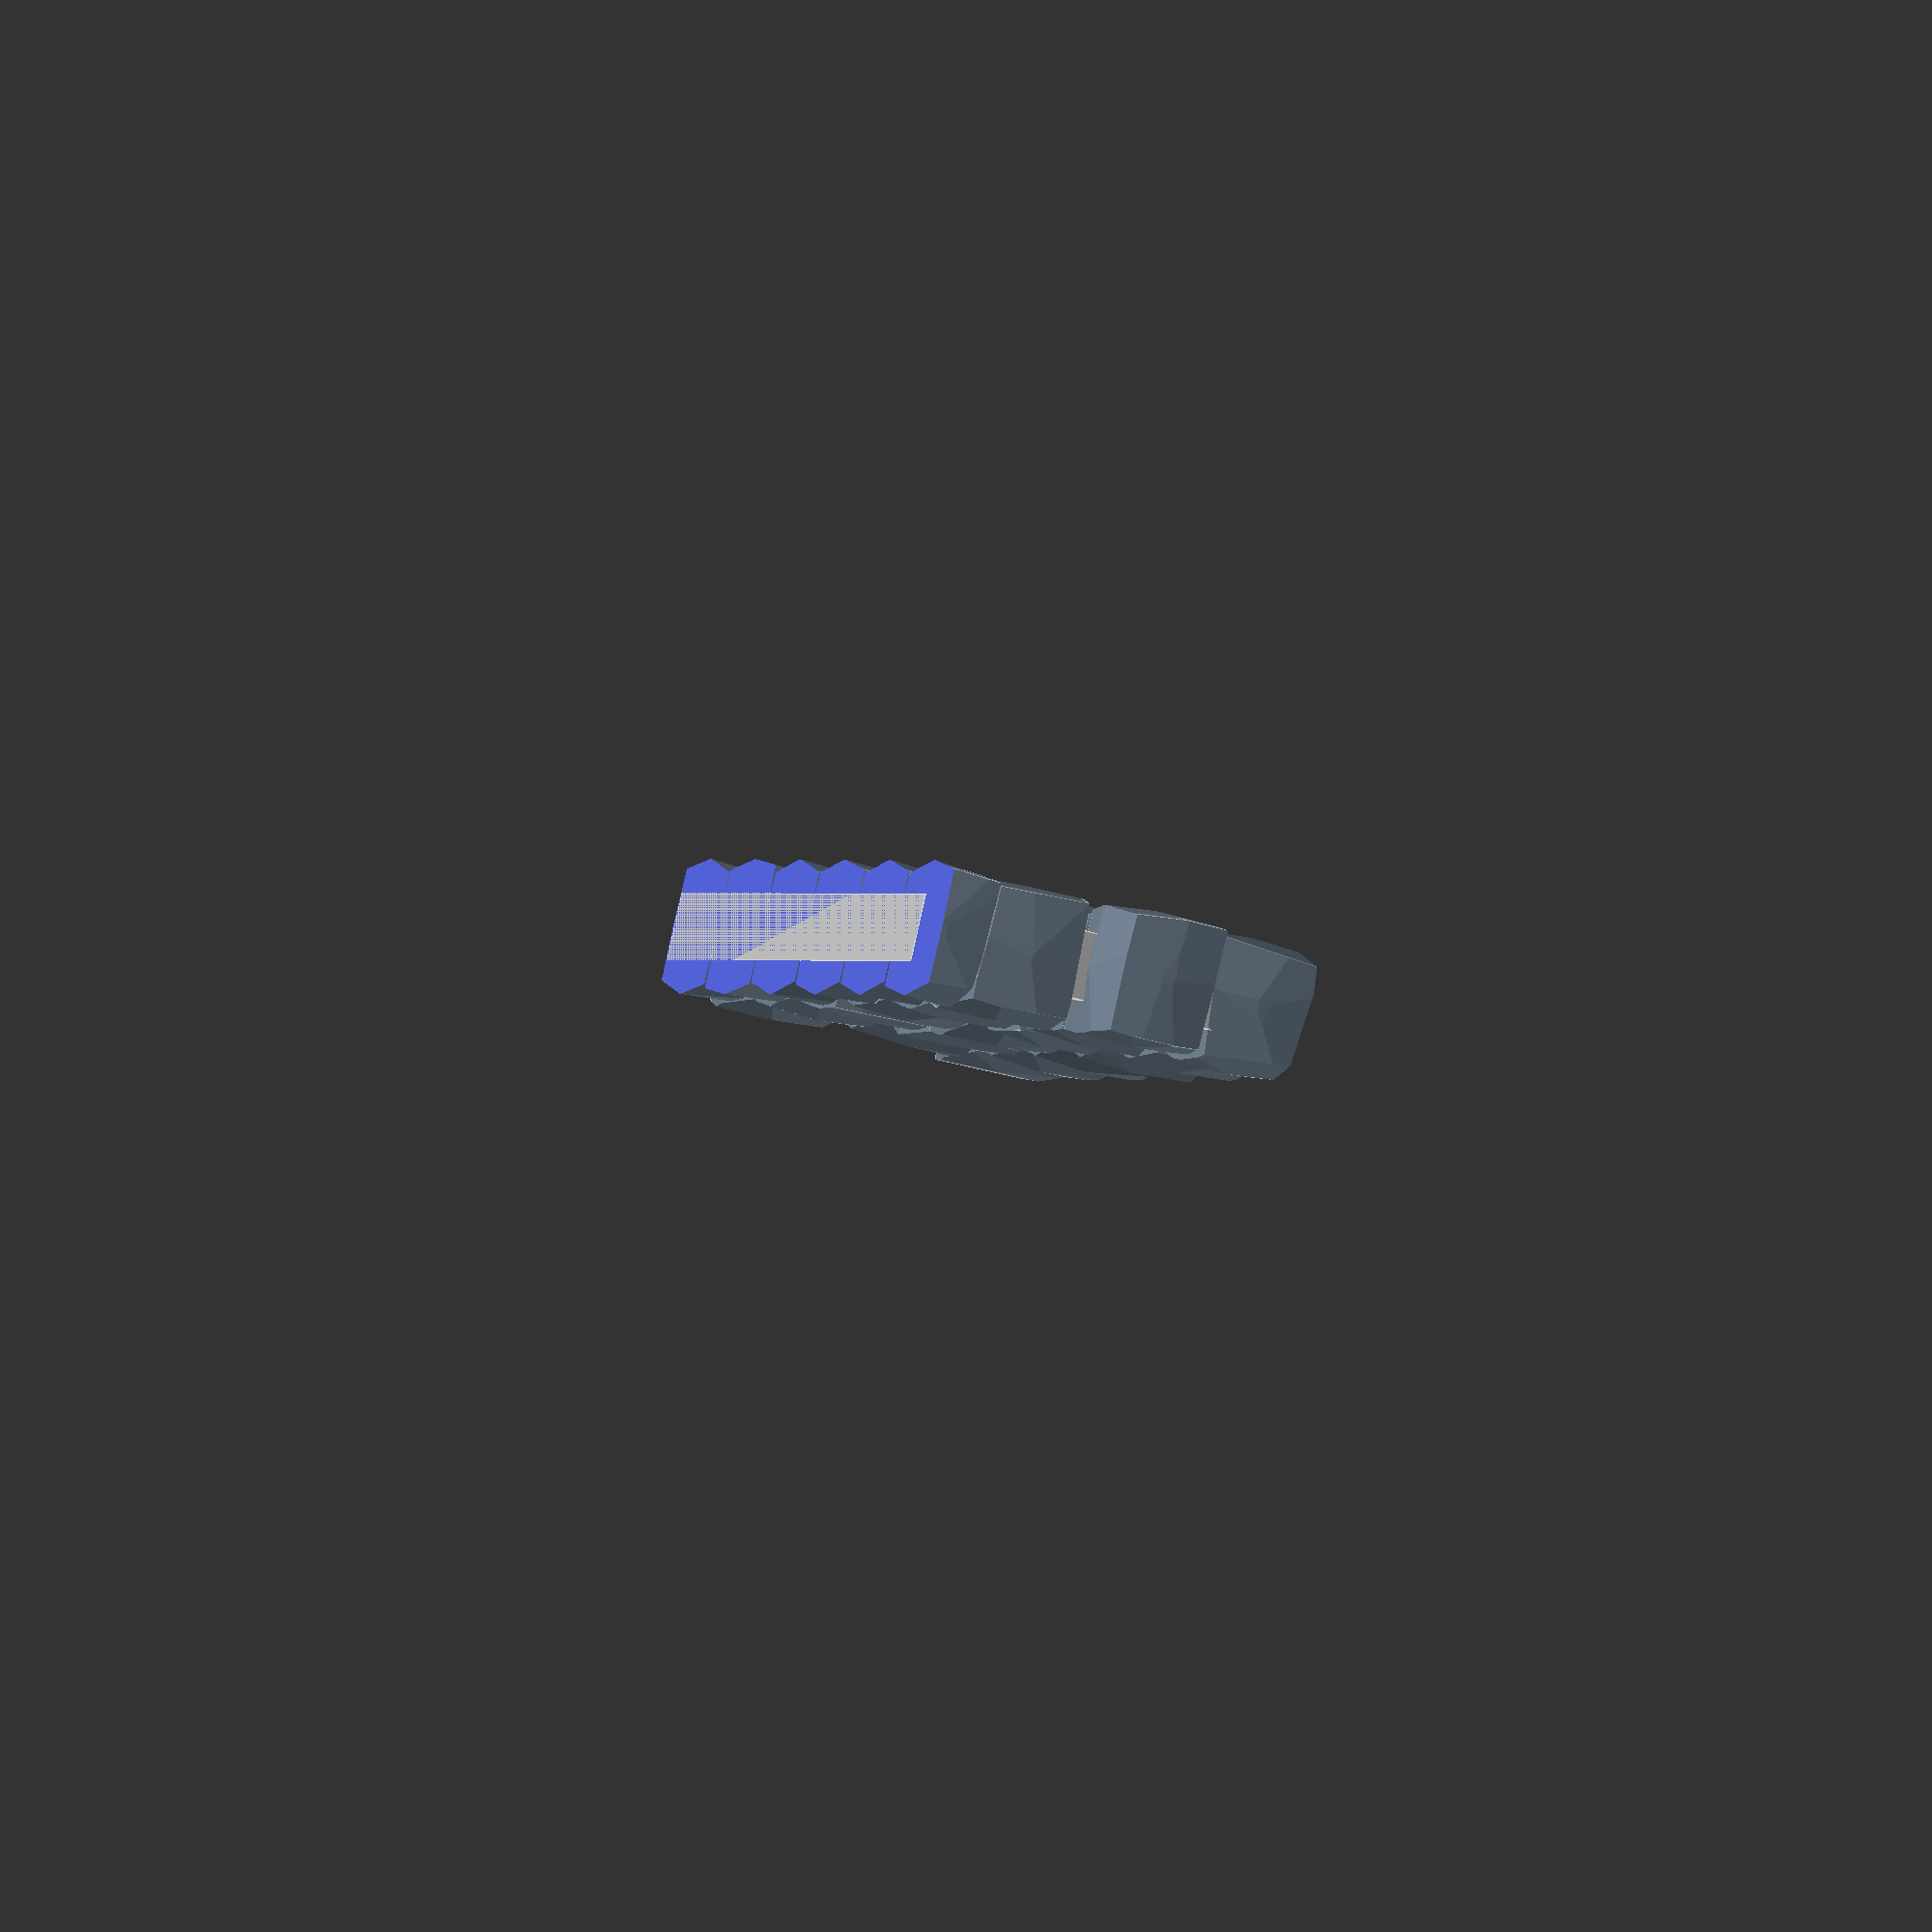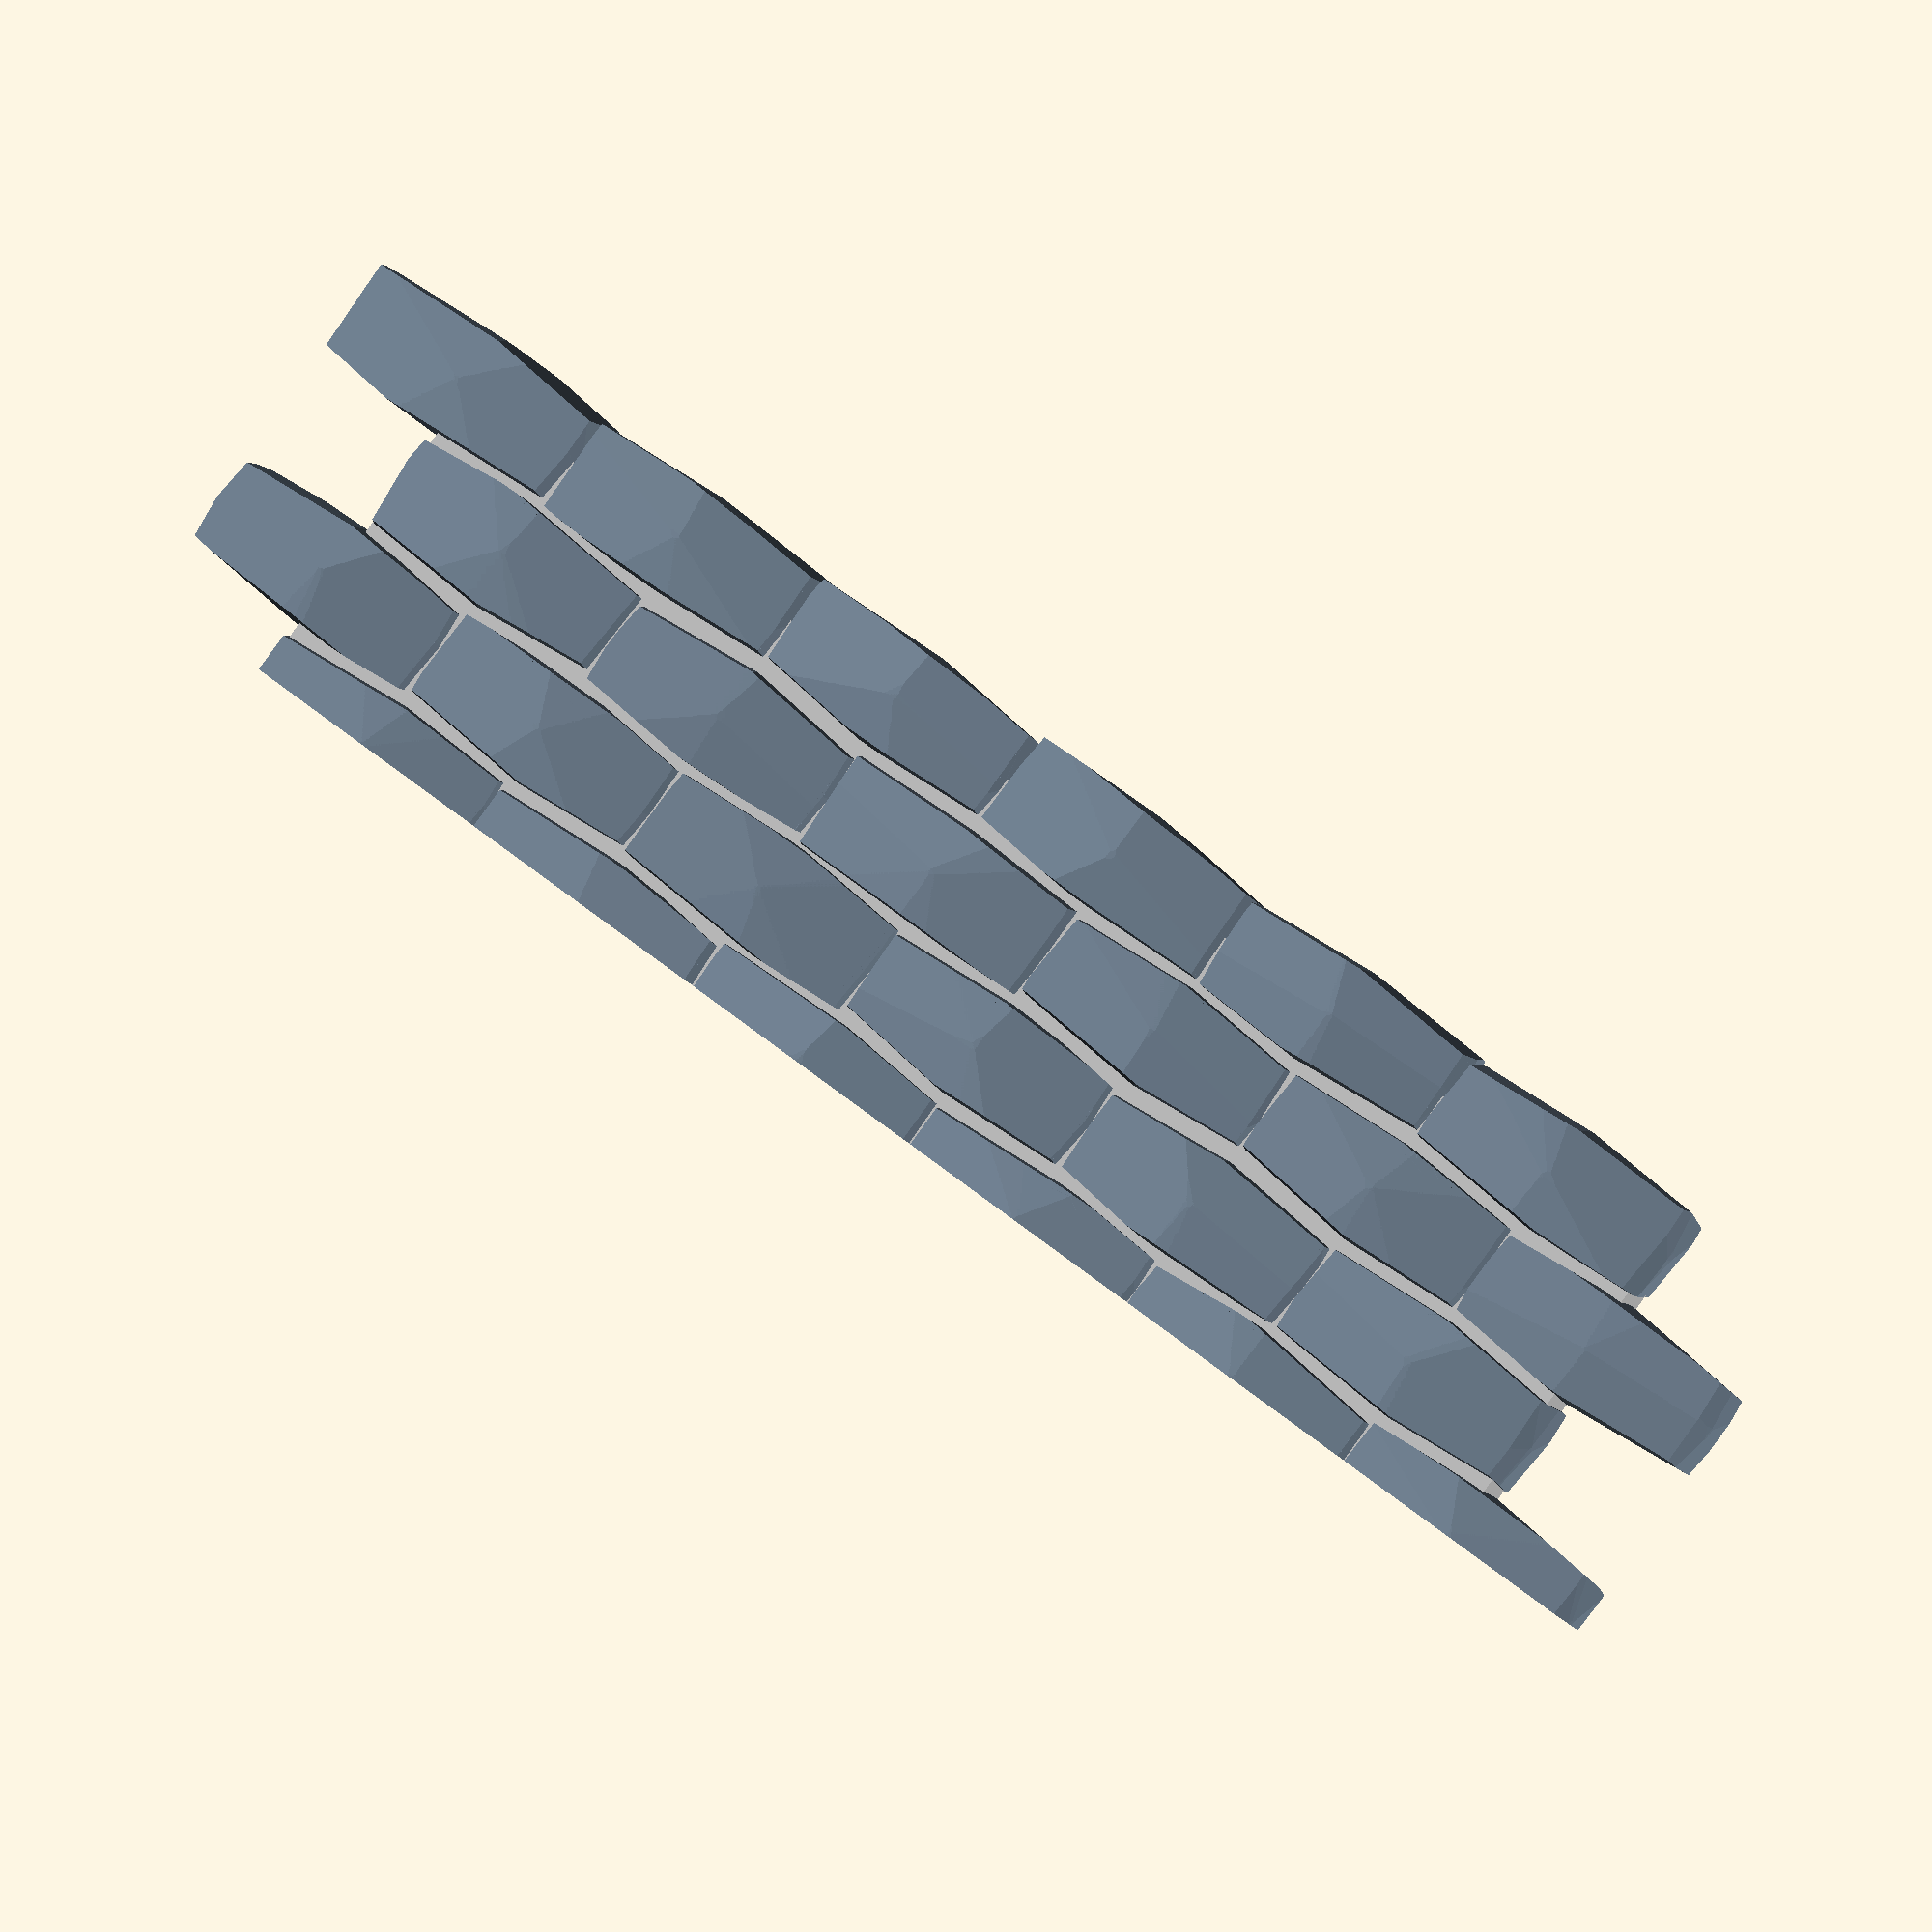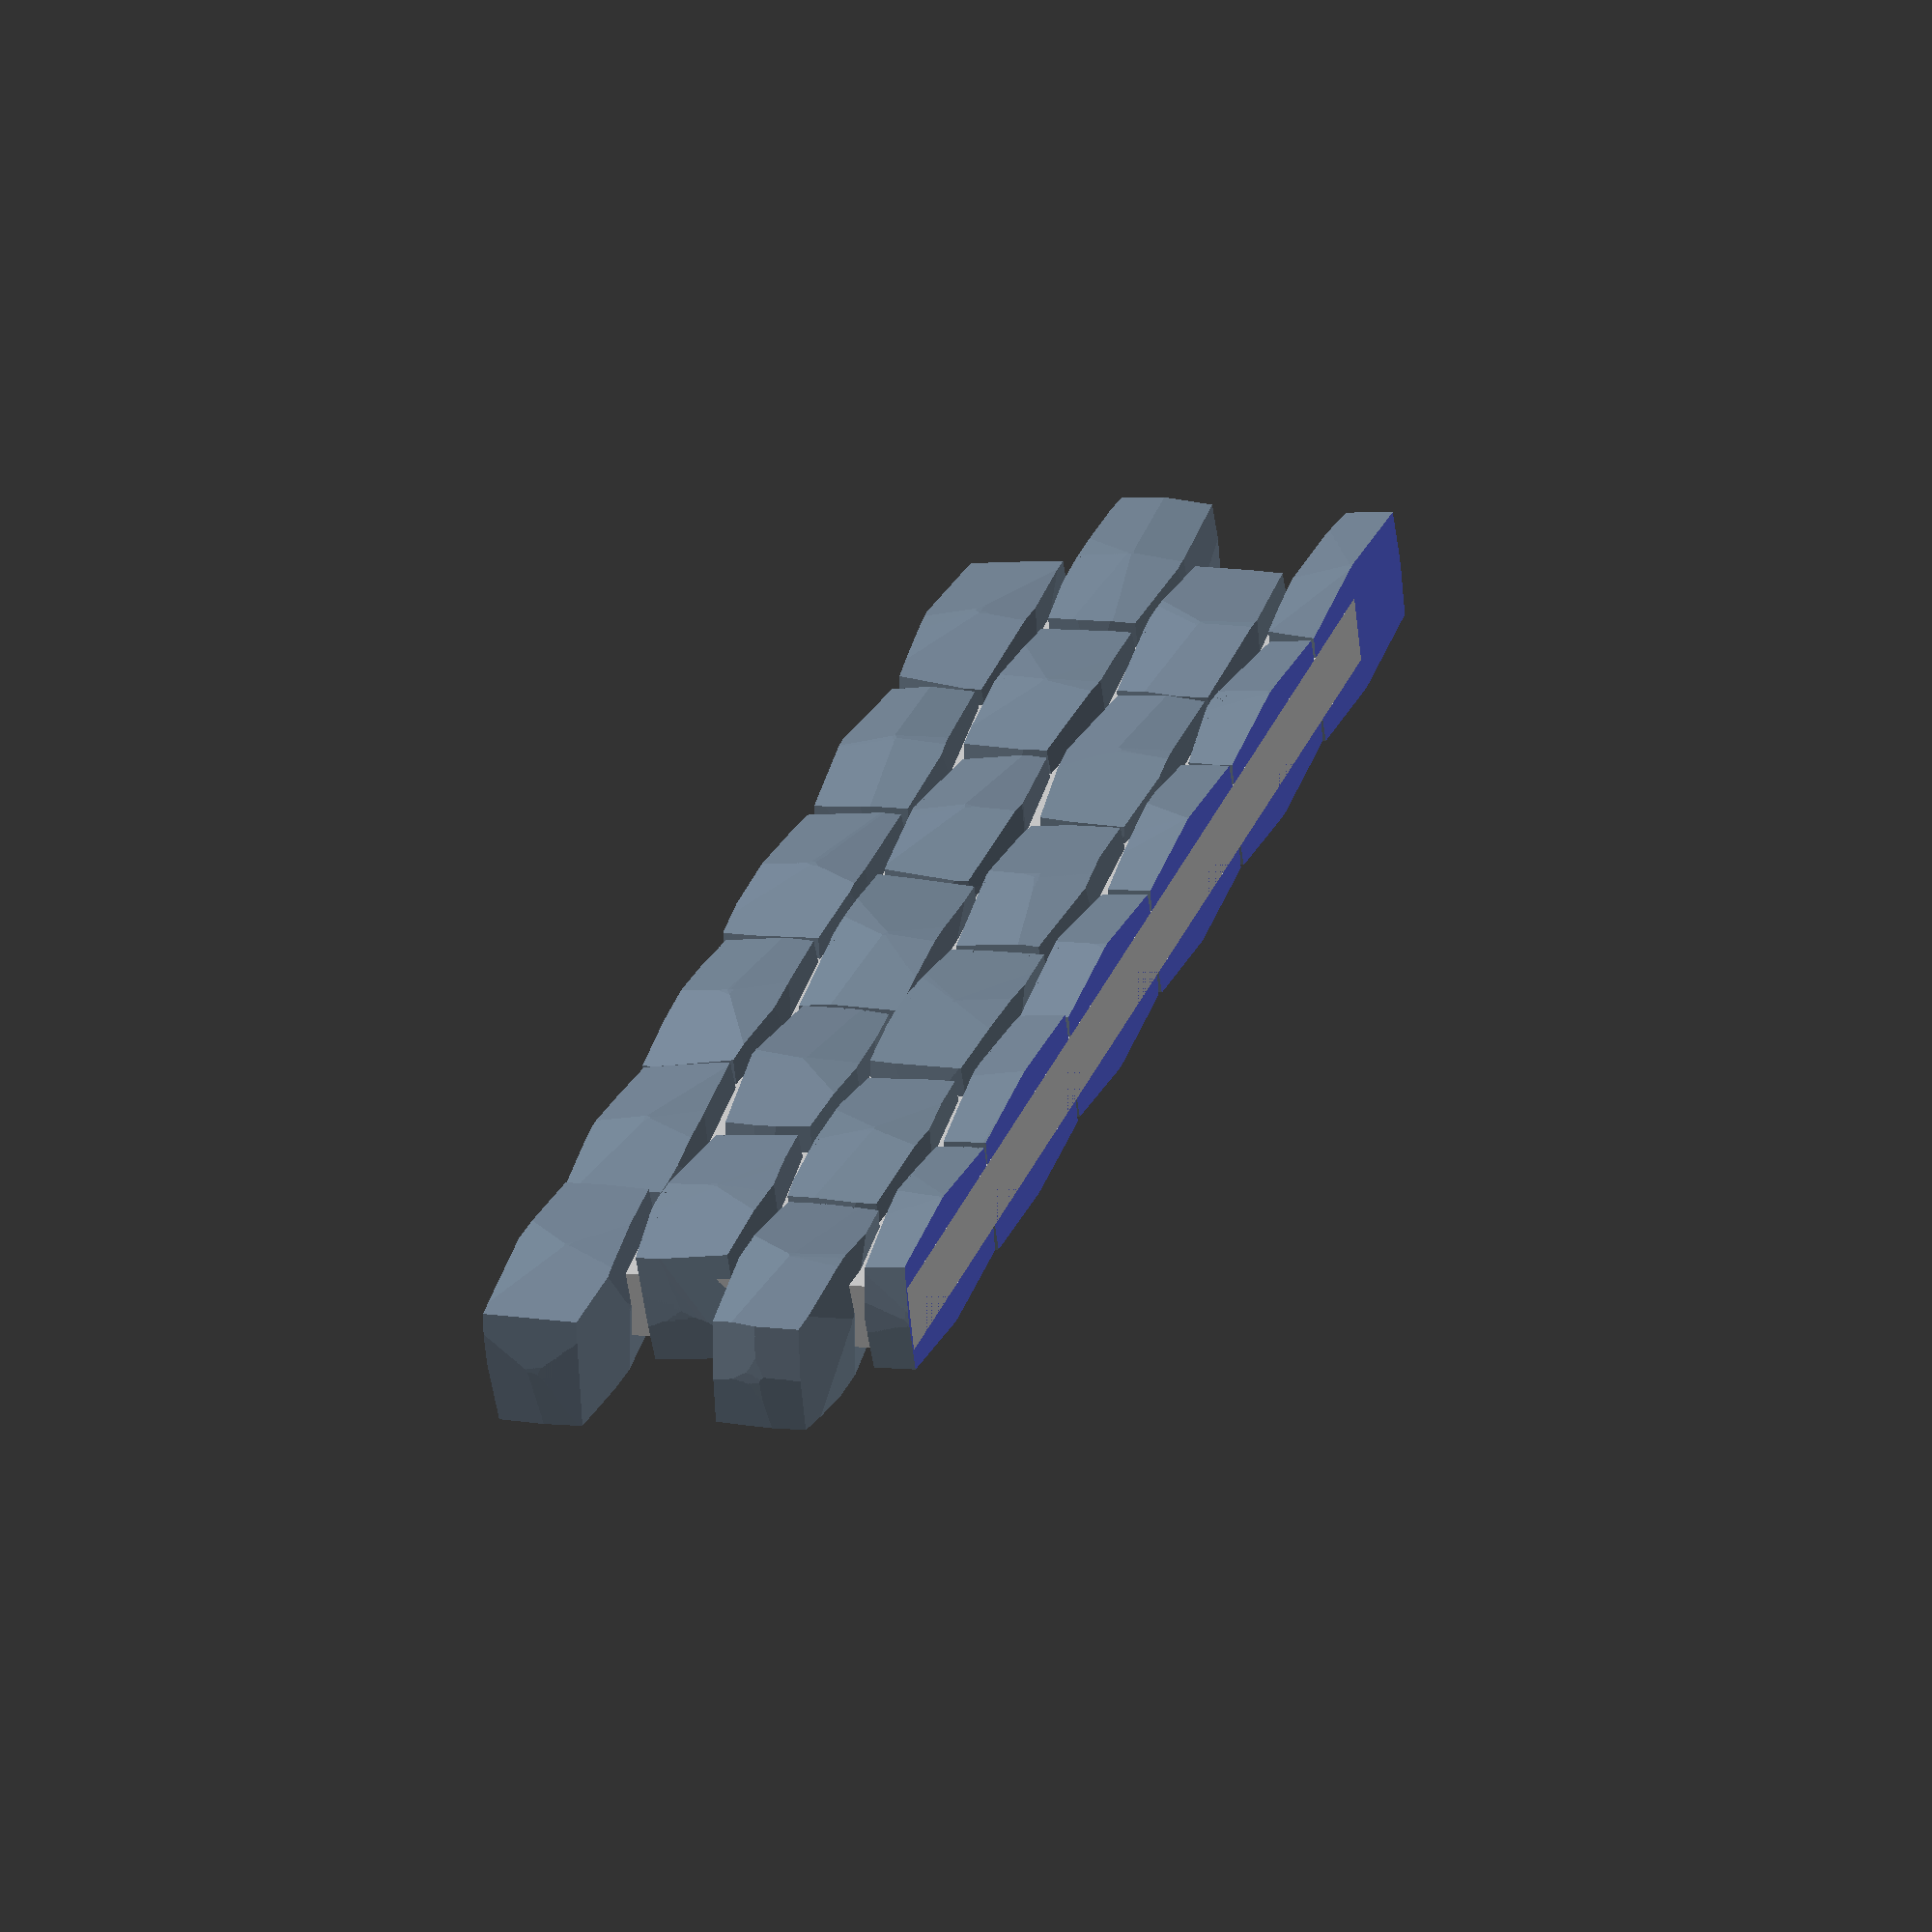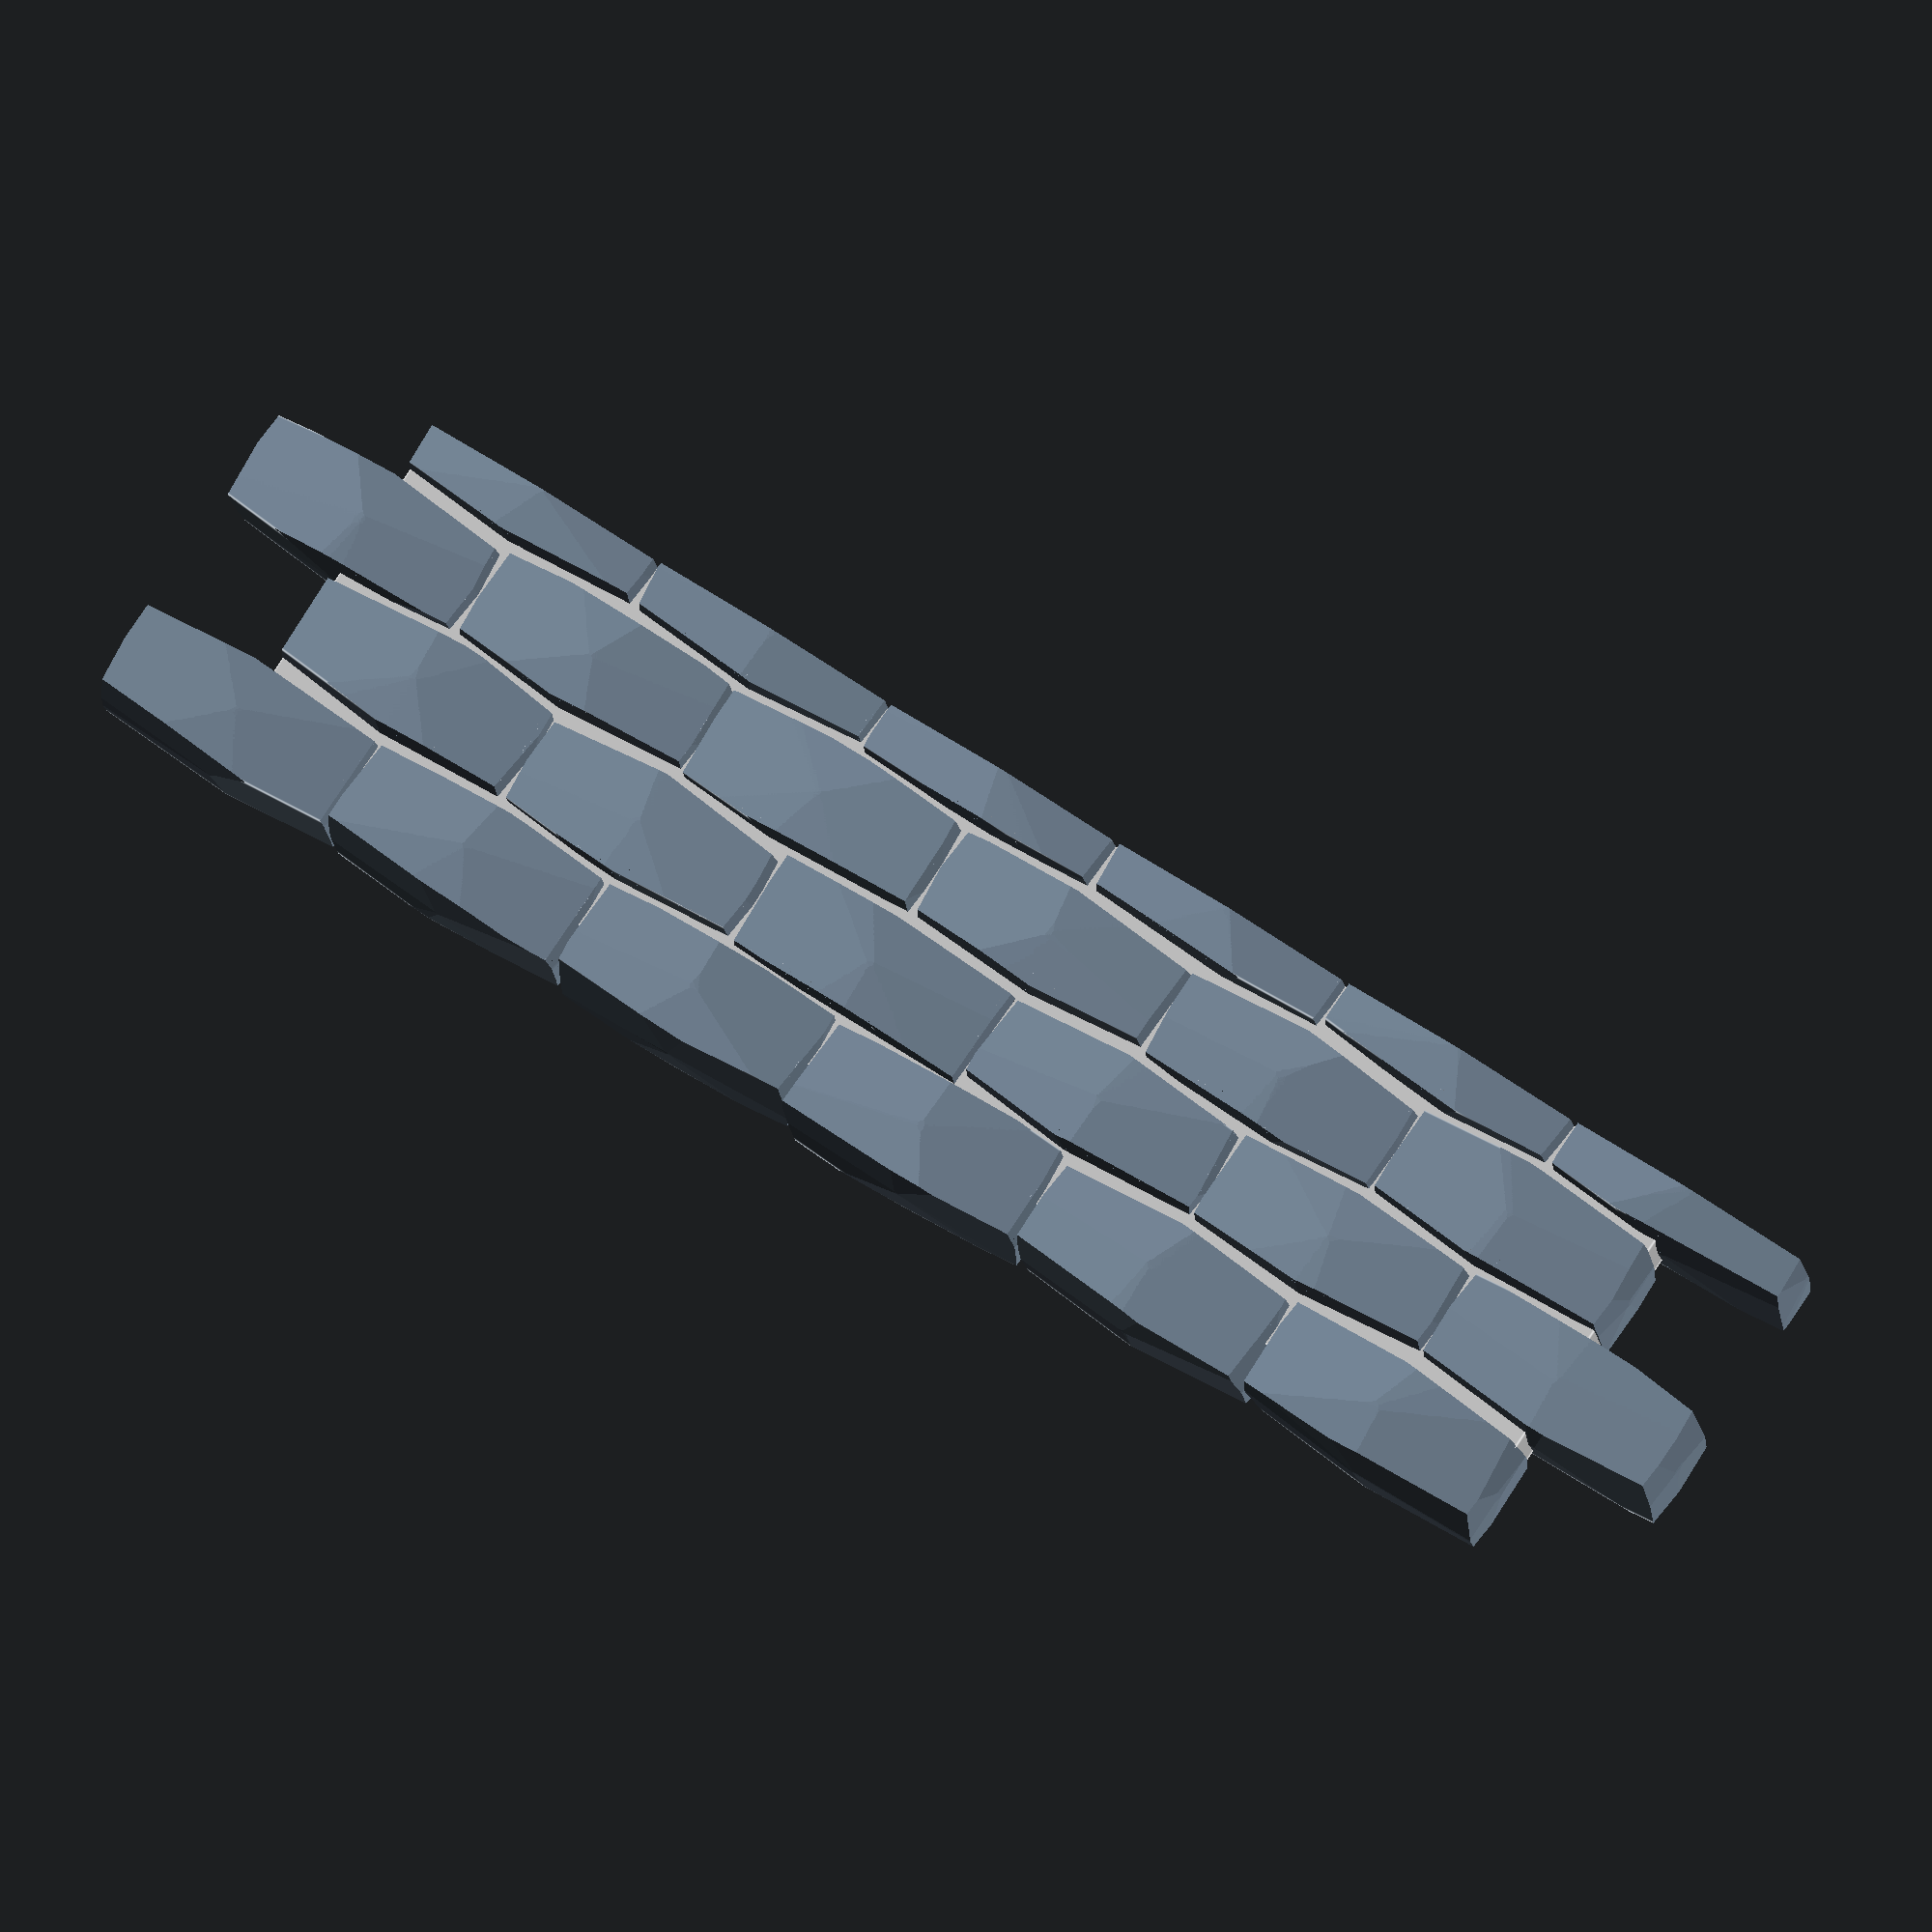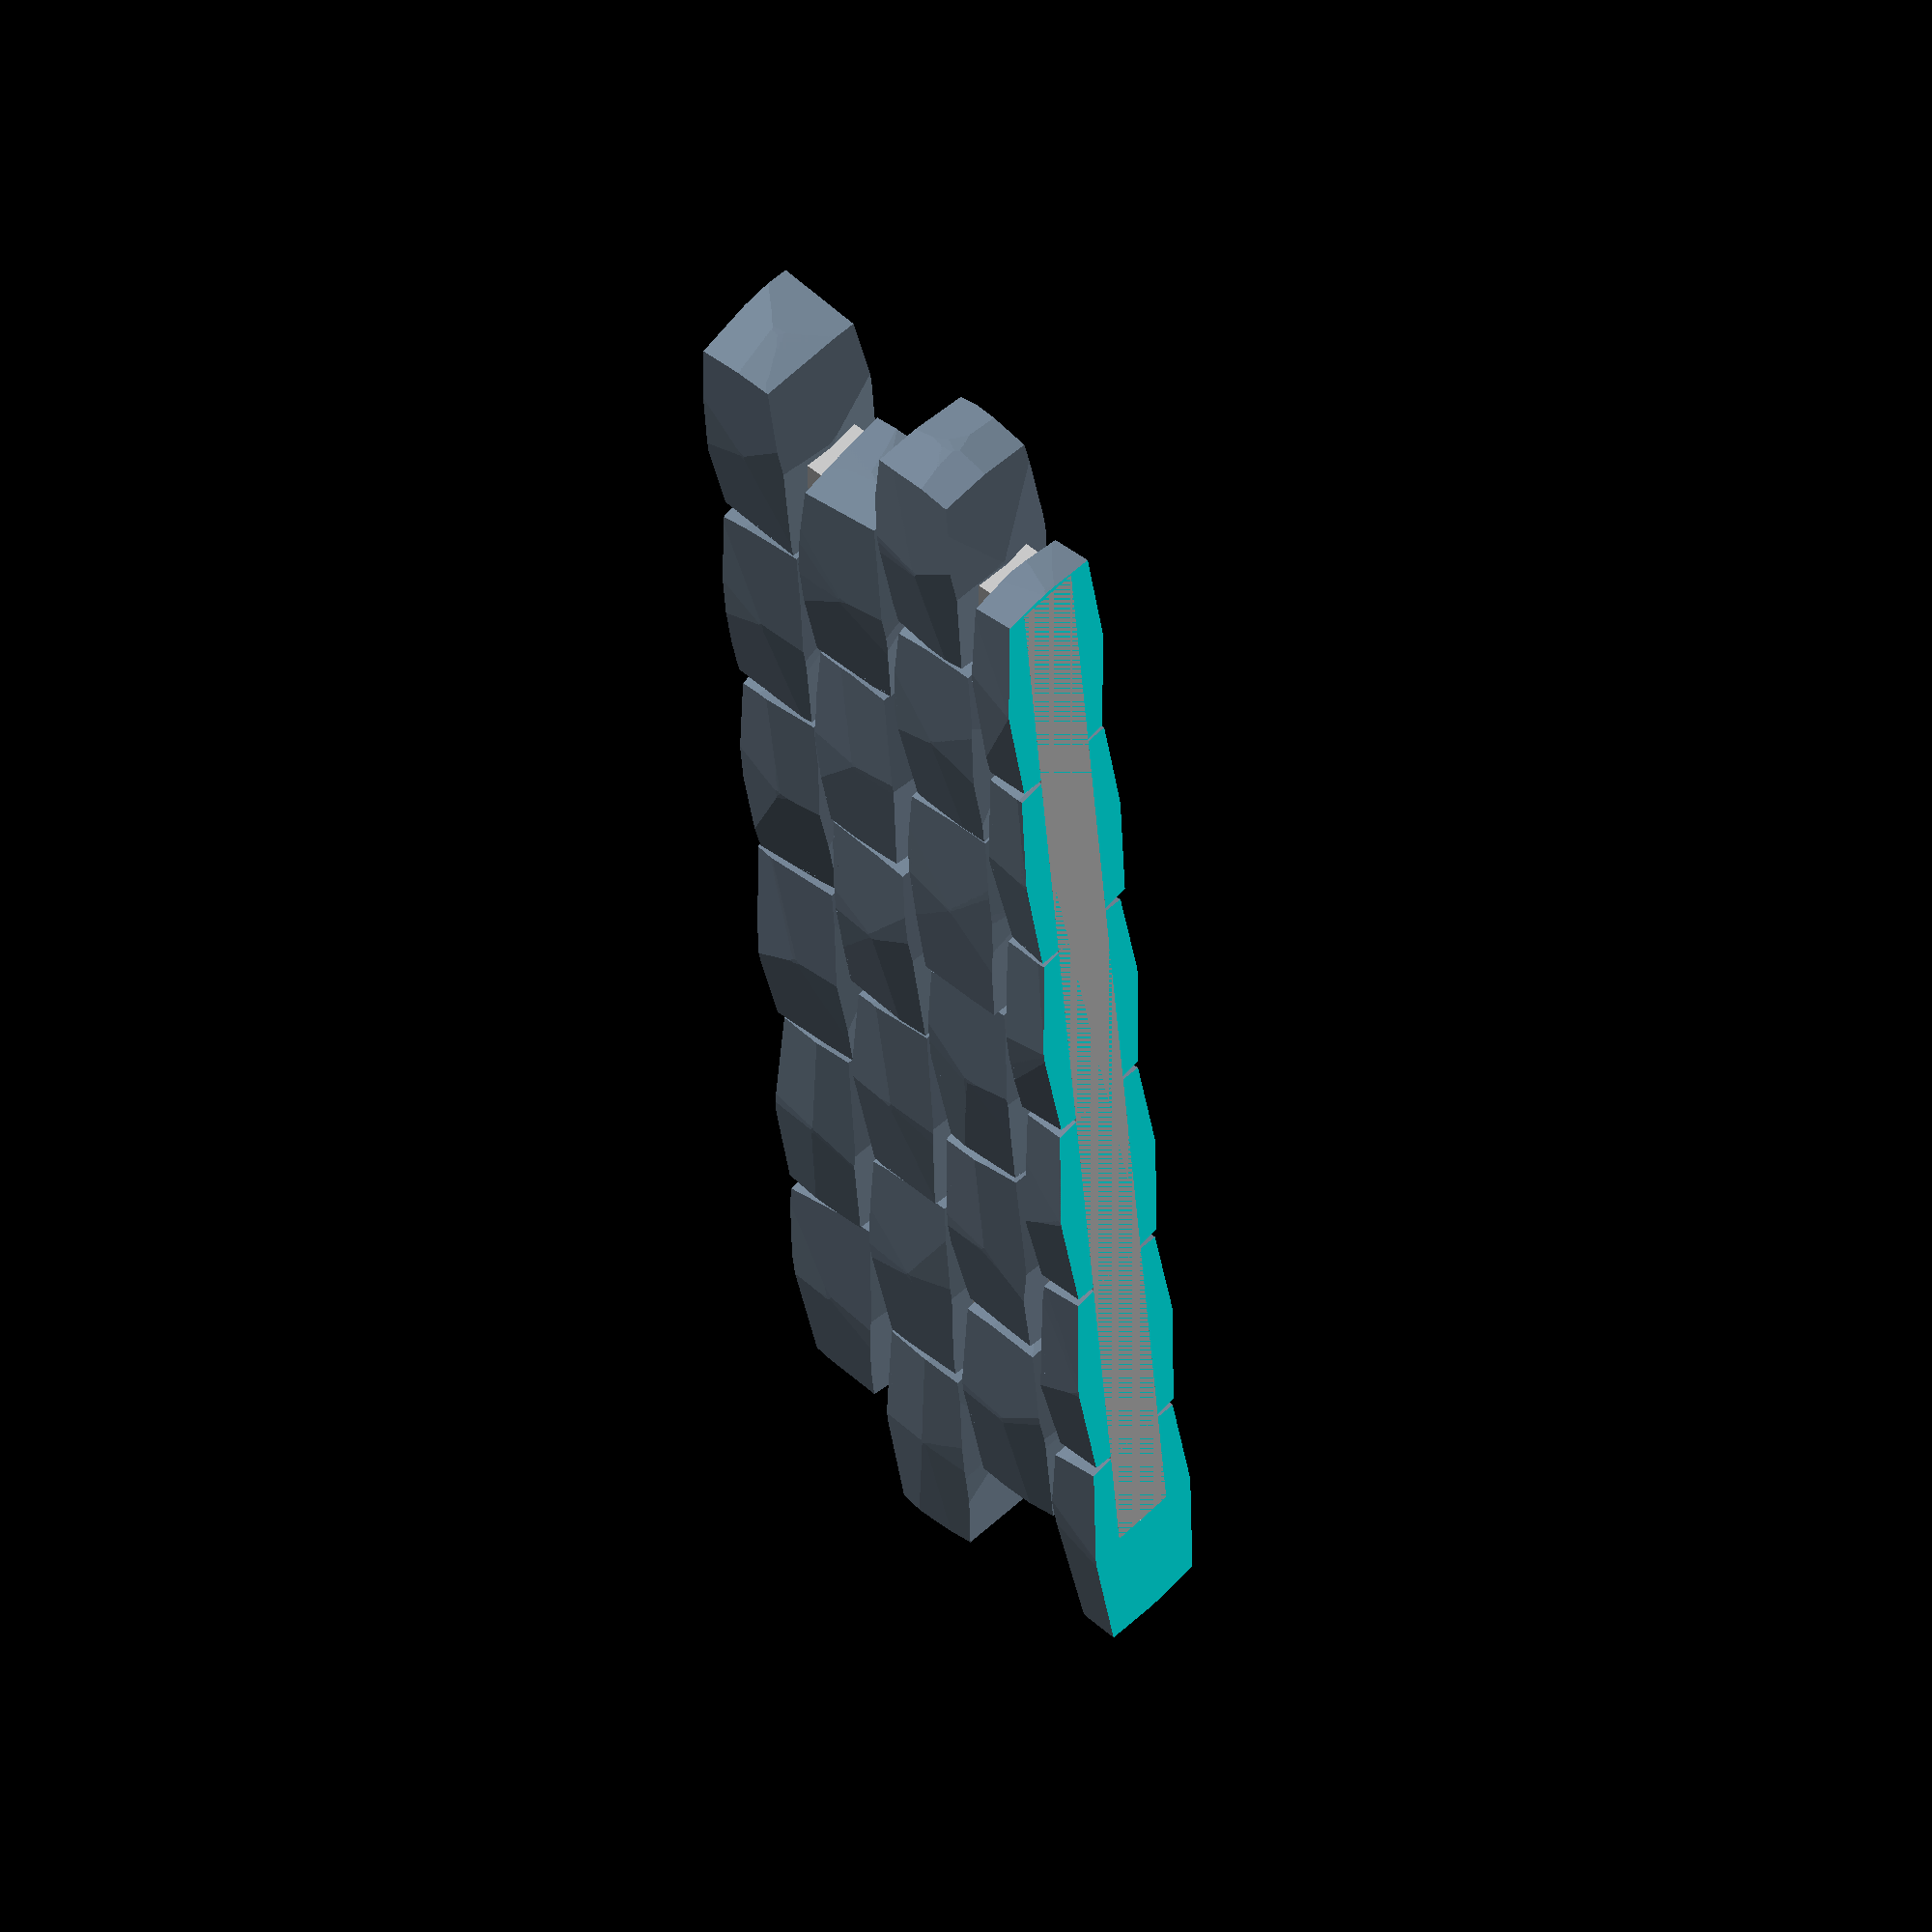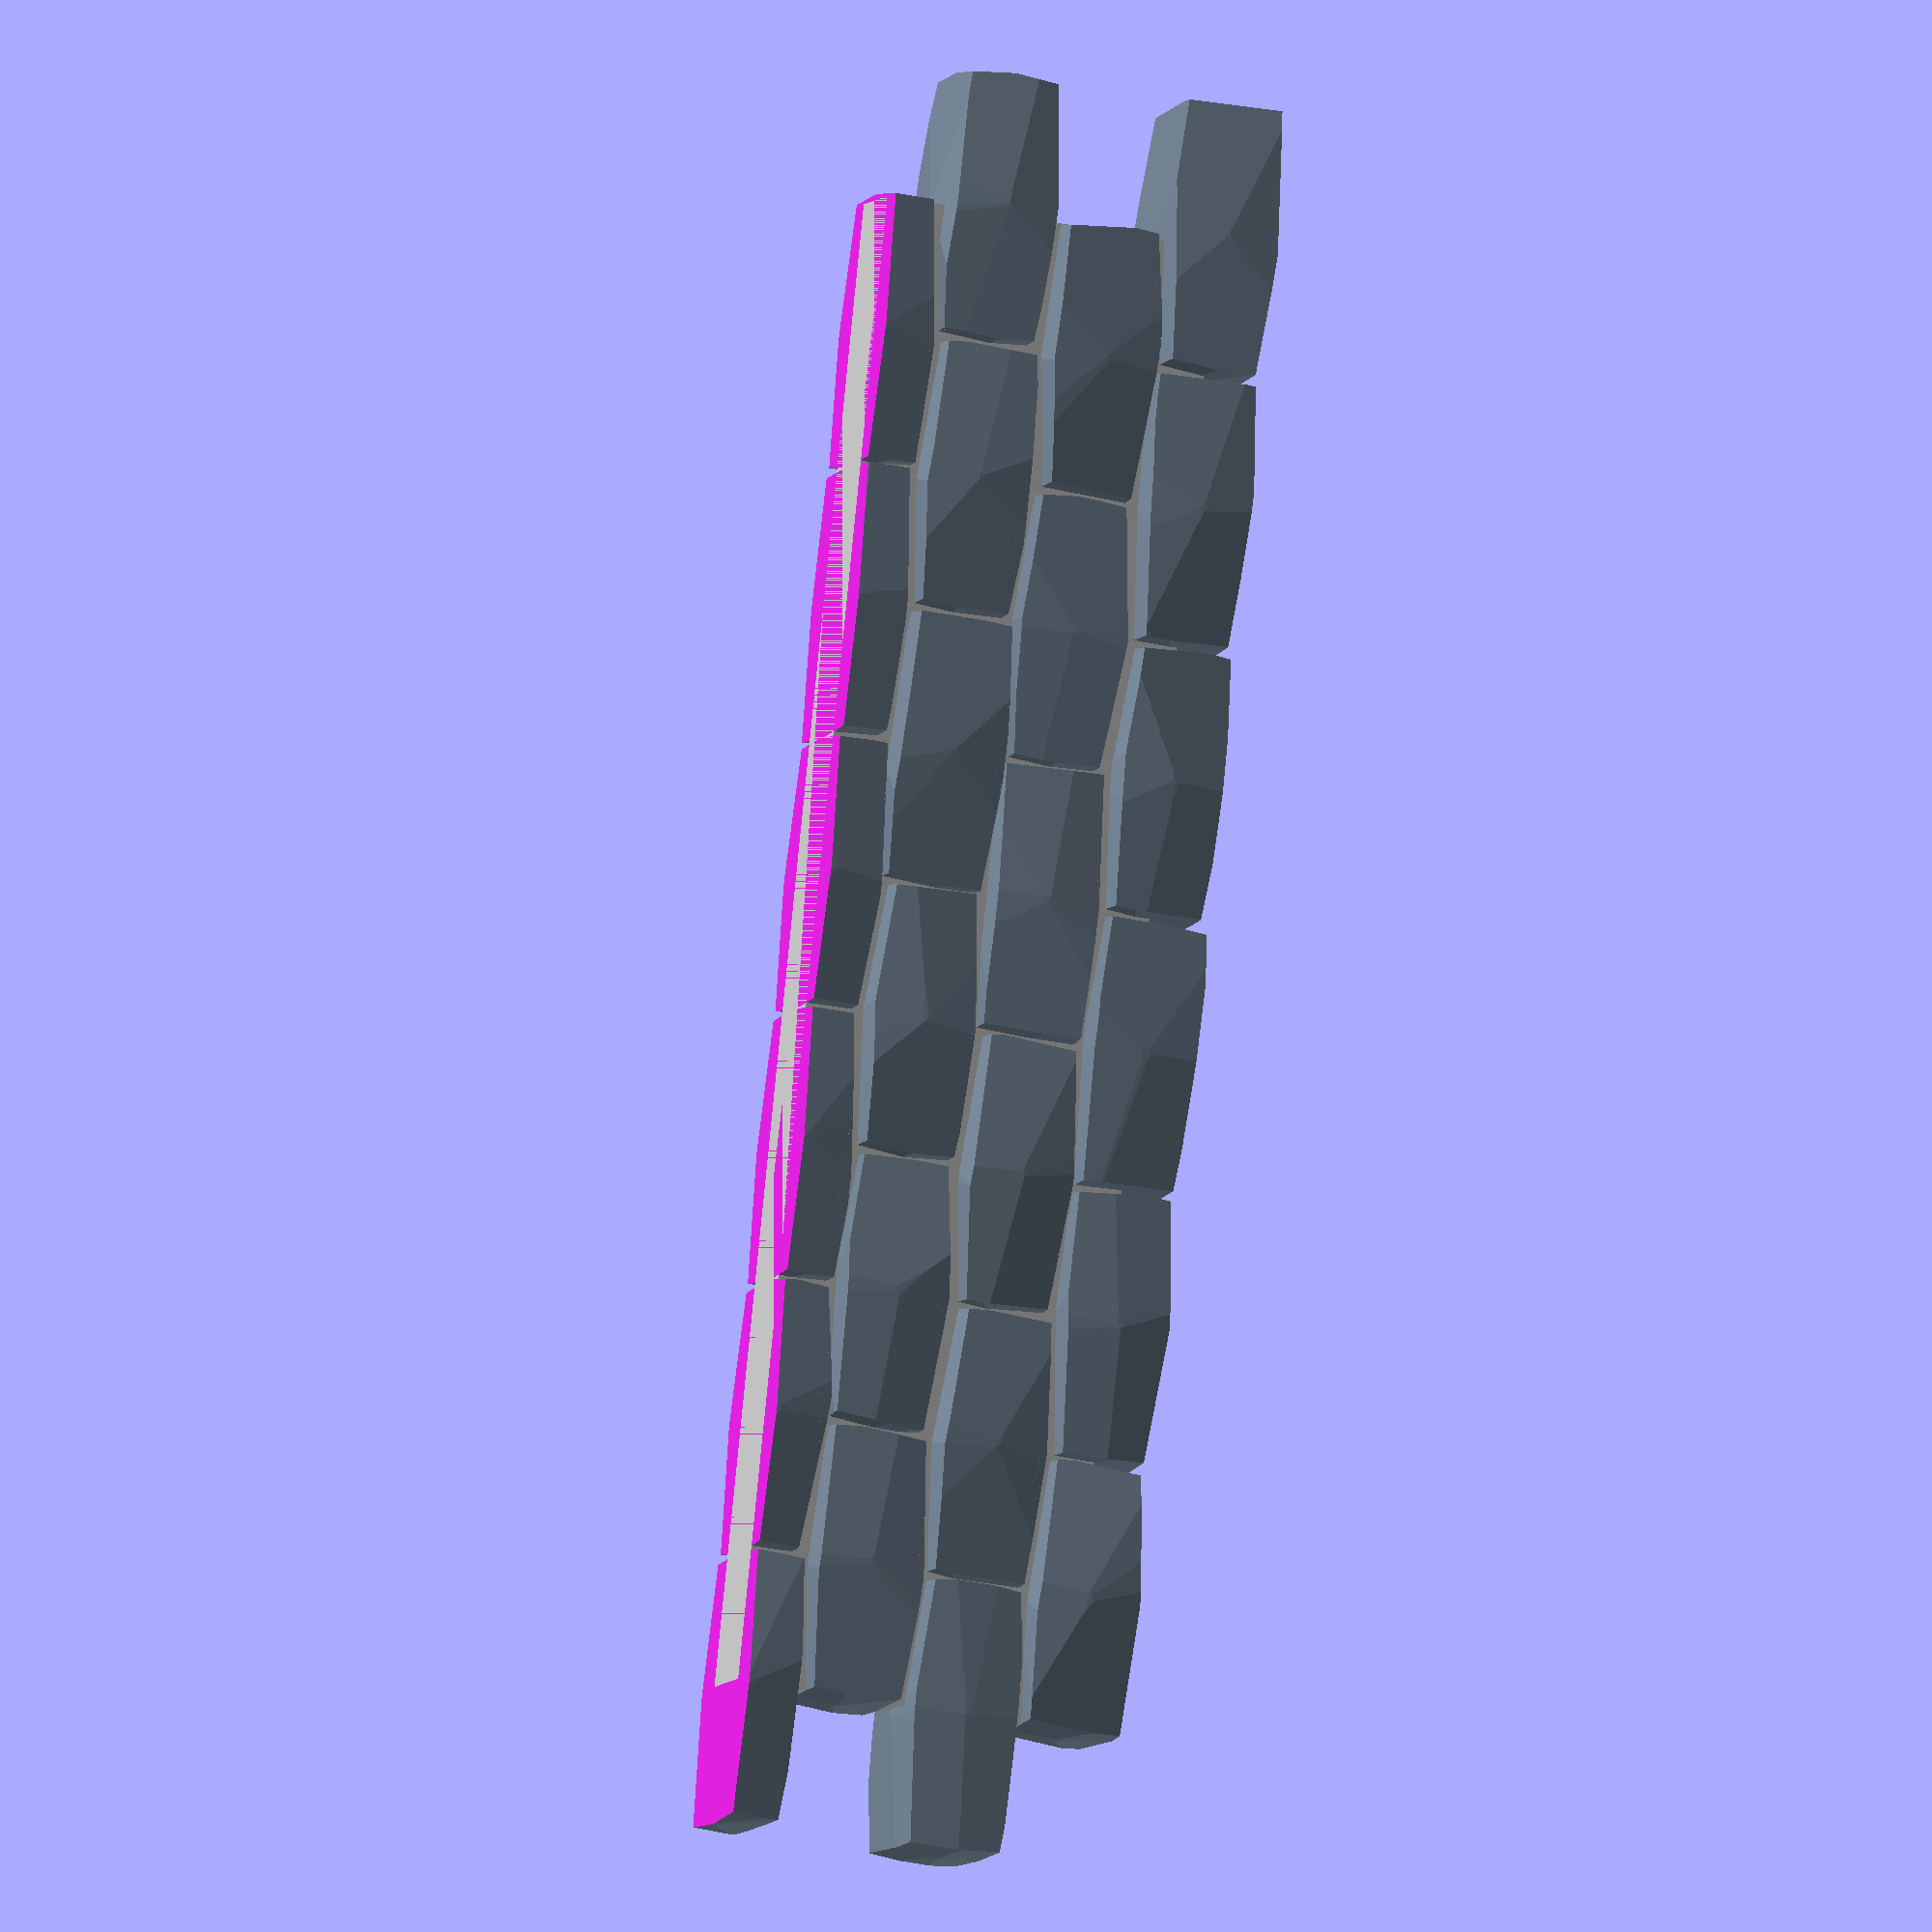
<openscad>
//Customizable Interlocking Stone Wall
//Created by Ari M. Diacou, June 2016
//Edited version of Customizable Stone Wall (http://www.thingiverse.com/thing:219574)
//Shared under Creative Commons License: Attribution-ShareAlike 3.0 Unported (CC BY-SA 3.0) 
//see http://creativecommons.org/licenses/by-sa/3.0/

// preview[view:south east, tilt:side]
/*[Wall]*/
//Length of a stone
stone_length=4;
//Height of a stone
stone_height=1.7;
//Number of stones along wall
run_of_stones=6;
//The wall height in number of stones
stack_of_stones=4;
//Higher angles make more wedge-shaped stones, lower angles produce blocks. Reccomend 5-30 (zero crashes).
maximum_rotation_angle=6; //[3,4,5,6,7,8,9,10,11,12,13,14,15,16,17,18,19,20,21,22,23,24,25,26,27,28,29,30]
//Higher rotation angles might need more compression
z_compression=1;
//Facets per face of each stone (this will increase filesize dramatically)f
Facets_Per_Face=7; 
//A way to reduce the abilty of higher n to chop up a block (should be -2 to 0)
power=0; //[0,-0.1,-0.2,-0.3,-0.4,-0.5,-0.6,-0.7,-0.8,-0.9,-1,-1.1,-1.2,-1.3,-1.4,-1.5,-1.6,-1.7,-1.8,-1.9,-2]
//A way to save the arrangement of stones
master_seed=4;

/*[Hidden]*/
//What percentage of a brick do you want the mortar in the running direction?
u_adjust=-0.52;
//How much of the wall's thickness do you want the mortar to take up?
v_ratio=0.5;
stone_color="SlateGray";
mortar_color="Silver";
///////////////////// Derived Parameters //////////////////////////
//Thickness of wall
stone_thickness=stone_length/2;
n=Facets_Per_Face;
num_x=floor(run_of_stones)+1;
num_z=stack_of_stones>2?floor(stack_of_stones):2;
dimensions=[stone_length,stone_thickness,stone_height];
half_dimensions=[stone_length/2,stone_thickness,stone_height];
total_length=stone_length*(num_x-.5); 
total_height=stone_height*z_compression*(num_z-.5); 

echo(str("total length=",total_length," mm"));
echo(str("total height=",total_height," mm"));
echo(str("thickness=",stone_thickness," mm"));
echo(str("Suggested Filename: Interlocking Wall ", num_x,"x",num_z," s=",stone_length,"x",stone_height," ",option_string_2));
option_string_1=str("o=",maximum_rotation_angle,".",z_compression,".",n,".",power,".",master_seed);
option_string_2=str("r",maximum_rotation_angle,"zc",z_compression,"n",n,"p",power,"ms",master_seed);
option_string_3=str("Max Rotation=",maximum_rotation_angle,", Z compression ratio=",z_compression,", Facets per face=",n,", Power=",power,", Master Seed=",master_seed);
echo(option_string_3);
/////////////////////////// Main() ////////////////////////////////
translate([-total_length/2,0,0]) wall();
//Uncomment the code below to check if your walls will interlock properly
////Angled Wall
//translate([total_length/2-.40*stone_length,-stone_thickness/4,0]) rotate([0,0,45]) wall();
////Purpendicular Wall
//translate([-total_length/2+stone_thickness/2,total_length-stone_length/4,0]) rotate([0,0,90]) mirror([1,0,0]) wall();
///////////////////////// Functions ///////////////////////////////
module rock(unit_dimension, max_rotation, seed){
    random=rands(-1,1,n*3,seed);
		intersection(){
			intersection_for(i=[0:n-1]){
				rotate([	max_rotation*random[3*i+0]*pow(i,power),
							max_rotation*random[3*i+1]*pow(i,power),
							max_rotation*random[3*i+2]*pow(i,power)])
					cube(unit_dimension, center=true);
					}
			}	
	}

module wall(){
	union(){
		difference(){
			for(z=[0:num_z-1]){
				for(x=[0:num_x-1]){
					if(!half_condtion(x, z, num_x)){
						translate([stone_length*(x+0.5-0.25*(1+pow(-1,z))), 0,z*stone_height*z_compression]) 
							color(stone_color)
								rock(dimensions,maximum_rotation_angle,num_x*z+x+master_seed);
						}
					}
				}
            //Block that removes the bottom half of the bottom layer of stones
			translate([-0.25*stone_length,-stone_thickness/1.3,-stone_height])
				cube([stone_length*num_x,stone_thickness*1.5,stone_height]);
			}
			//Mortar
            translate([(-u_adjust)*stone_length,-stone_thickness*v_ratio/2,0])
				color(mortar_color)
					cube([(num_x-0.5+2*u_adjust)*stone_length,stone_thickness*v_ratio,stone_height*(num_z-1)*z_compression]);
		}
	}

function half_condtion(i, j, num_i)=((i==0 && j%2==0) || (i==num_i-1 && j%2==1));
</openscad>
<views>
elev=234.5 azim=306.5 roll=285.8 proj=o view=edges
elev=89.5 azim=13.7 roll=324.0 proj=o view=solid
elev=170.8 azim=18.5 roll=71.8 proj=o view=solid
elev=282.7 azim=352.8 roll=33.4 proj=o view=edges
elev=311.6 azim=95.3 roll=133.0 proj=o view=solid
elev=24.4 azim=73.9 roll=249.1 proj=o view=wireframe
</views>
